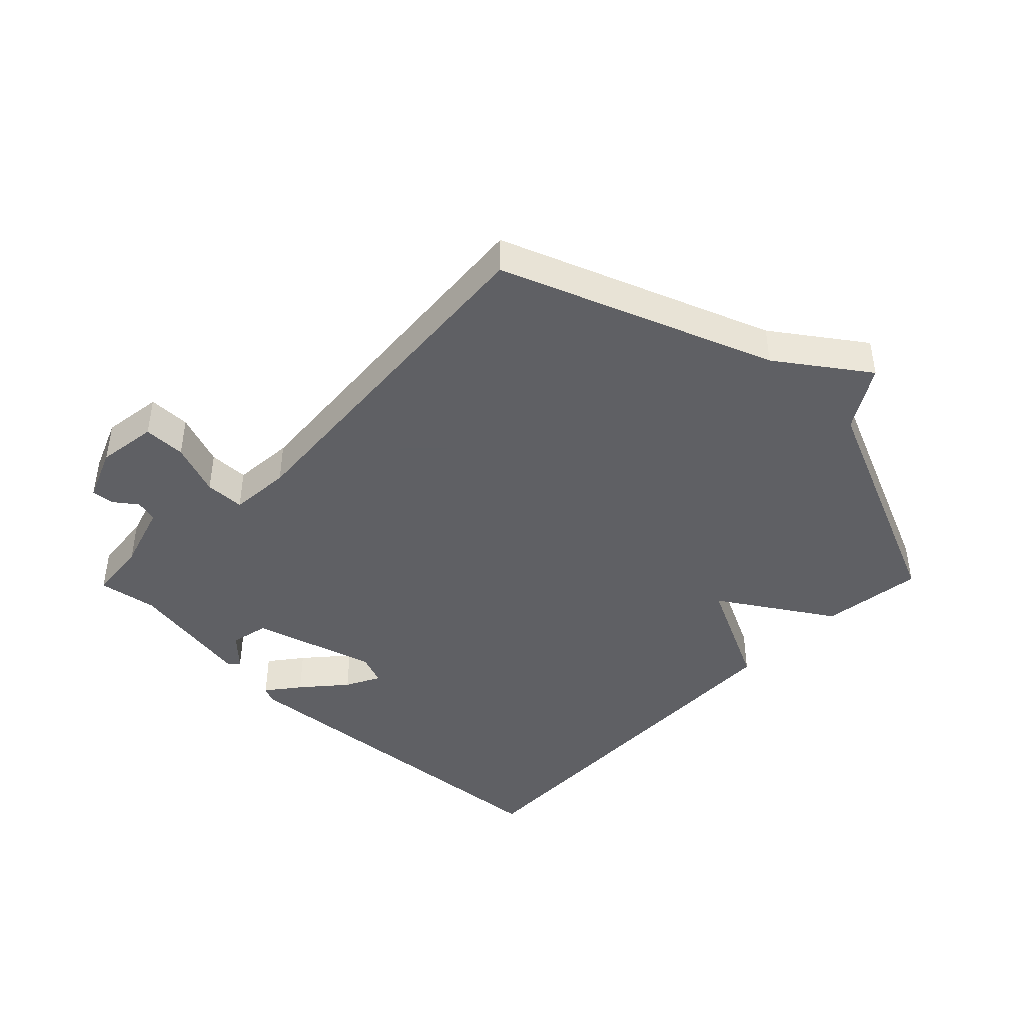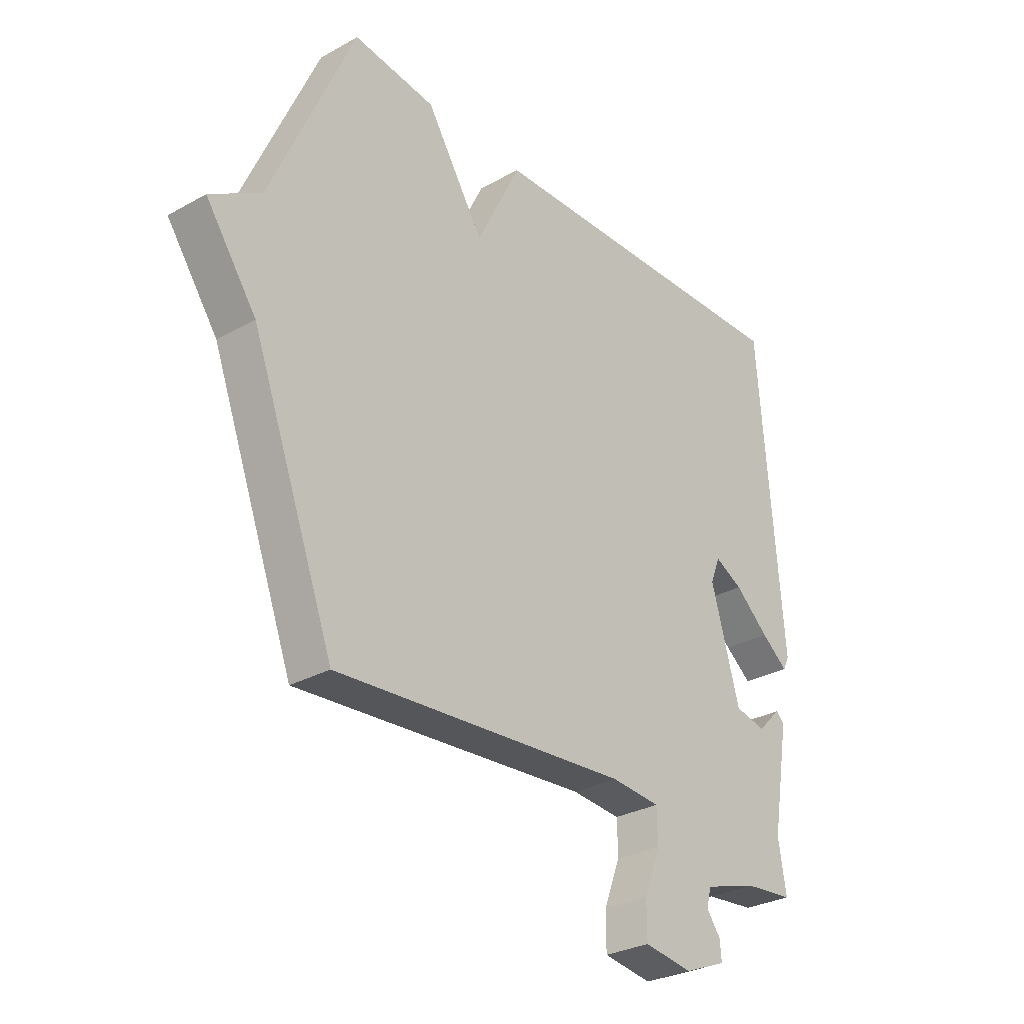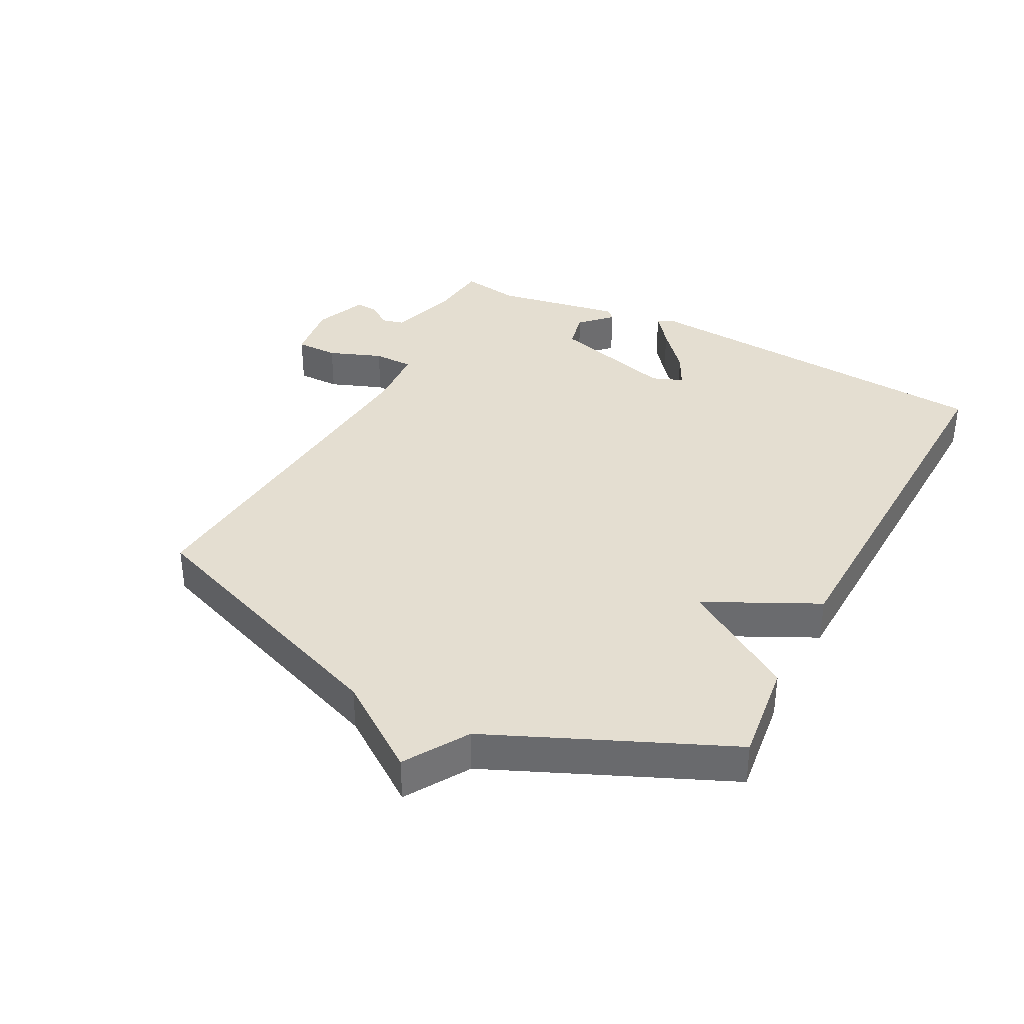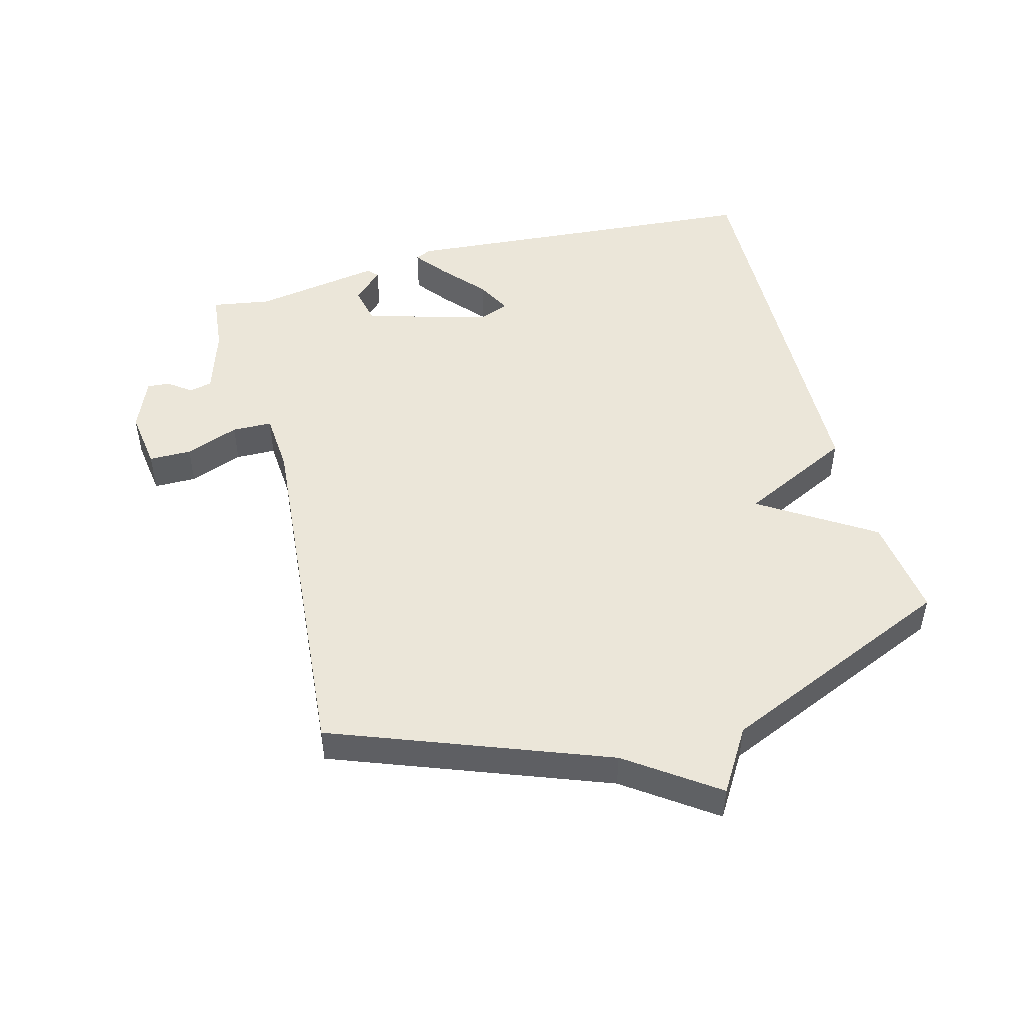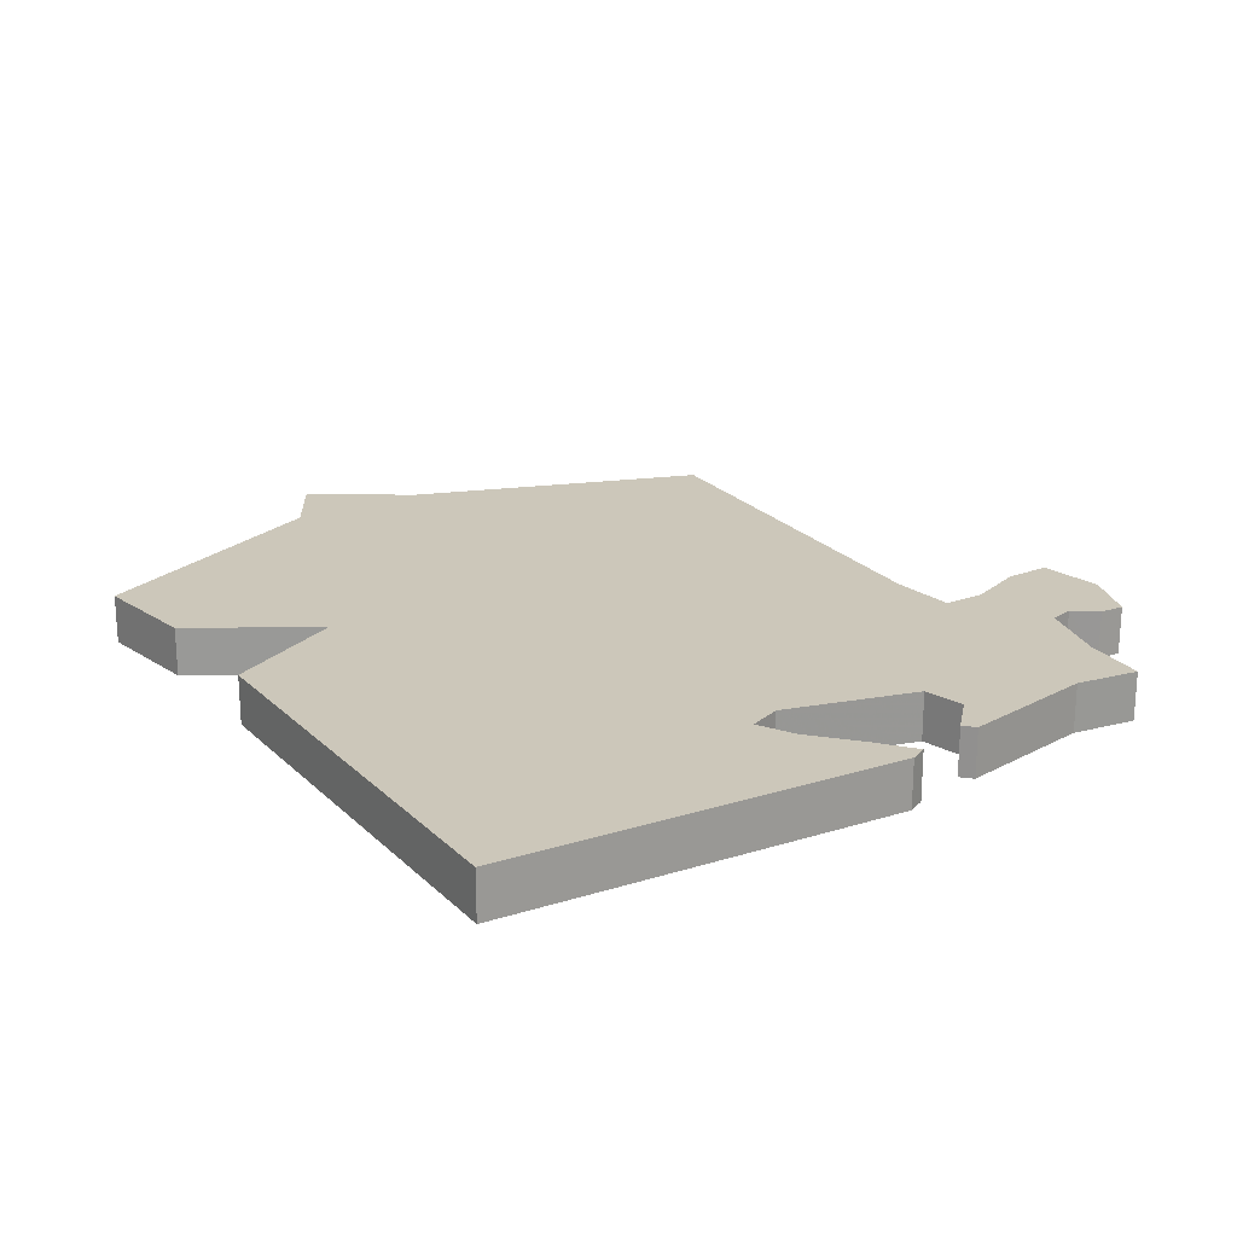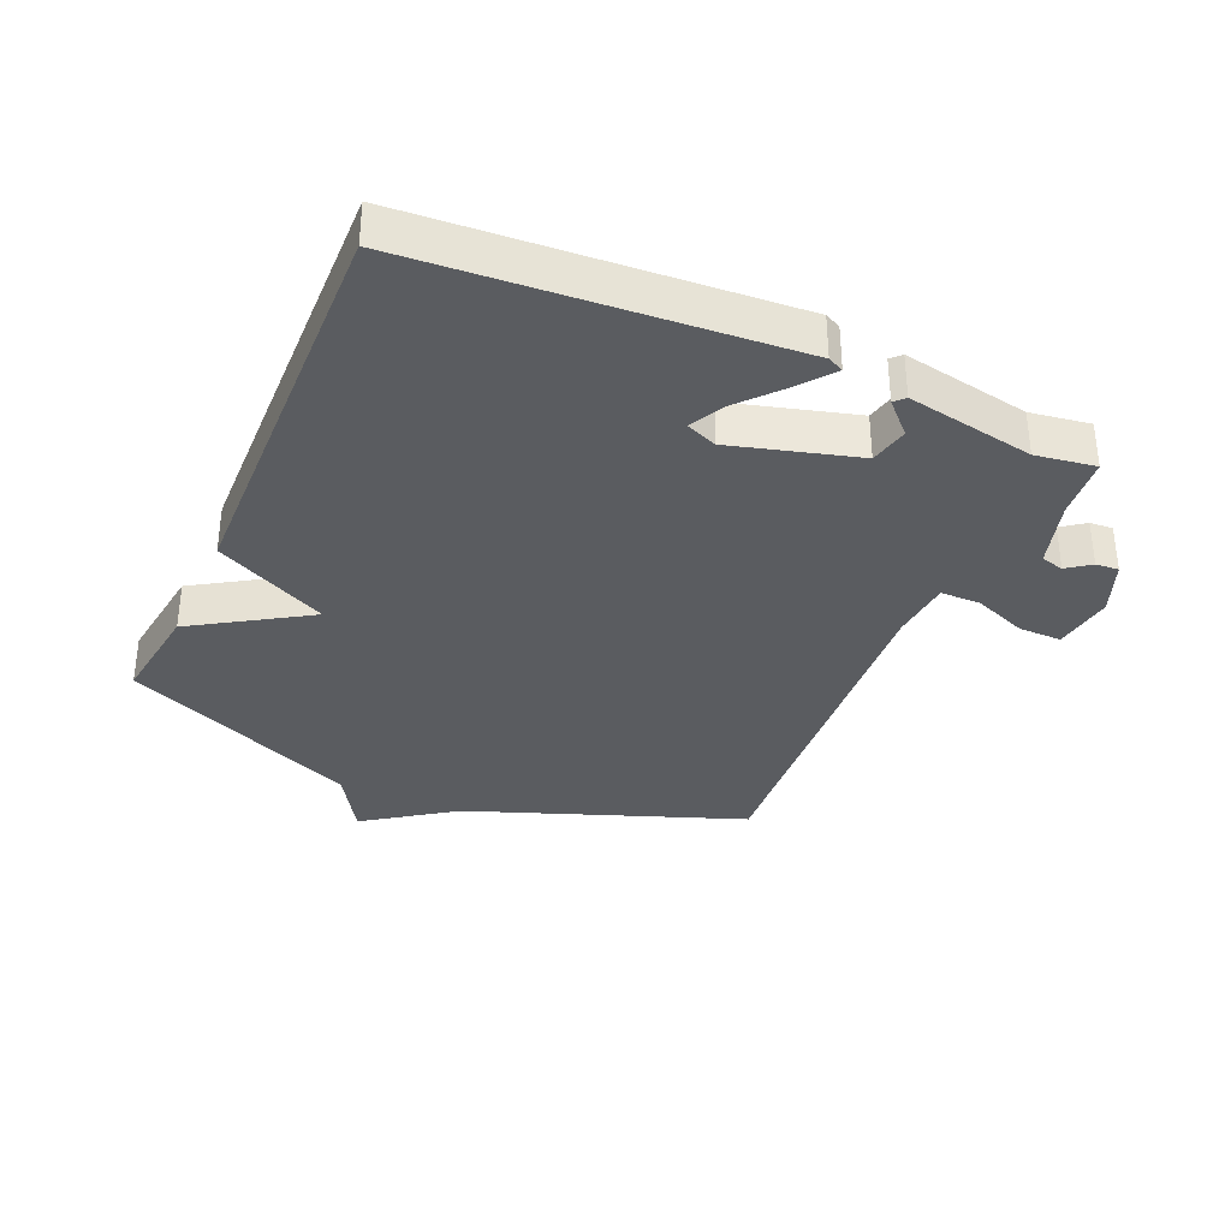
<metadata>
{"format":"obj","ext":"obj","renderer":"f3d","projection":"perspective","resolution":1024,"background":"white","views":[{"elev":-43.2,"azim":-134.3,"up":"+Y"},{"elev":-29.8,"azim":-50.8,"up":"+Z"},{"elev":36.4,"azim":-62.5,"up":"+Y"},{"elev":48.5,"azim":-104.9,"up":"+Y"},{"elev":21.3,"azim":56.3,"up":"+Y"},{"elev":-34.4,"azim":65.9,"up":"+Y"}]}
</metadata>
<code>
v -0.5 0.07 -0.5
v -0.662 0.07 -0.072
v -0.761 0.07 0.067
v -0.662 0.07 0.128
v -0.5 0.07 0.5
v -0.339 0.07 0.48
v -0.226 0.07 0.303
v -0.139 0.07 0.48
v 0.5 0.07 0.5
v 0.545 0.07 -0.083
v 0.533 0.07 -0.108
v 0.481 0.07 -0.068
v 0.414 0.07 -0.01
v 0.359 0.07 0.018
v 0.34 0.07 -0.031
v 0.396 0.07 -0.226
v 0.457 0.07 -0.239
v 0.504 0.07 -0.192
v 0.52 0.07 -0.207
v 0.485 0.07 -0.407
v 0.5 0.07 -0.5
v 0.404 0.07 -0.51
v 0.298 0.07 -0.543
v 0.289 0.07 -0.579
v 0.316 0.07 -0.615
v 0.319 0.07 -0.651
v 0.236 0.07 -0.685
v 0.141 0.07 -0.672
v 0.141 0.07 -0.605
v 0.173 0.07 -0.521
v 0.172 0.07 -0.458
v 0.075 0.07 -0.451
v -0.5 0 -0.5
v -0.662 0 -0.072
v -0.761 0 0.067
v -0.662 0 0.128
v -0.5 0 0.5
v -0.339 0 0.48
v -0.226 0 0.303
v -0.139 0 0.48
v 0.5 0 0.5
v 0.545 0 -0.083
v 0.533 0 -0.108
v 0.481 0 -0.068
v 0.414 0 -0.01
v 0.359 0 0.018
v 0.34 0 -0.031
v 0.396 0 -0.226
v 0.457 0 -0.239
v 0.504 0 -0.192
v 0.52 0 -0.207
v 0.485 0 -0.407
v 0.5 0 -0.5
v 0.404 0 -0.51
v 0.298 0 -0.543
v 0.289 0 -0.579
v 0.316 0 -0.615
v 0.319 0 -0.651
v 0.236 0 -0.685
v 0.141 0 -0.672
v 0.141 0 -0.605
v 0.173 0 -0.521
v 0.172 0 -0.458
v 0.075 0 -0.451
f 28 29 30
f 27 28 30
f 26 27 30
f 25 26 30
f 24 25 30
f 23 24 30 31
f 22 23 31
f 20 21 22 31
f 17 18 19 20
f 20 31 32
f 17 20 32
f 16 17 32
f 11 12 13
f 10 11 13
f 9 10 13
f 8 9 13
f 8 13 14
f 7 8 14 15
f 4 5 6 7
f 15 16 32
f 7 15 32
f 4 7 32
f 3 4 32
f 2 3 32
f 1 2 32
f 62 61 60
f 62 60 59
f 62 59 58
f 62 58 57
f 62 57 56
f 63 62 56 55
f 63 55 54
f 63 54 53 52
f 52 51 50 49
f 64 63 52
f 64 52 49
f 64 49 48
f 45 44 43
f 45 43 42
f 45 42 41
f 45 41 40
f 46 45 40
f 47 46 40 39
f 39 38 37 36
f 64 48 47
f 64 47 39
f 64 39 36
f 64 36 35
f 64 35 34
f 64 34 33
f 1 33 34 2
f 2 34 35 3
f 3 35 36 4
f 4 36 37 5
f 5 37 38 6
f 6 38 39 7
f 7 39 40 8
f 8 40 41 9
f 9 41 42 10
f 10 42 43 11
f 11 43 44 12
f 12 44 45 13
f 13 45 46 14
f 14 46 47 15
f 15 47 48 16
f 16 48 49 17
f 17 49 50 18
f 18 50 51 19
f 19 51 52 20
f 20 52 53 21
f 21 53 54 22
f 22 54 55 23
f 23 55 56 24
f 24 56 57 25
f 25 57 58 26
f 26 58 59 27
f 27 59 60 28
f 28 60 61 29
f 29 61 62 30
f 30 62 63 31
f 31 63 64 32
f 32 64 33 1

</code>
